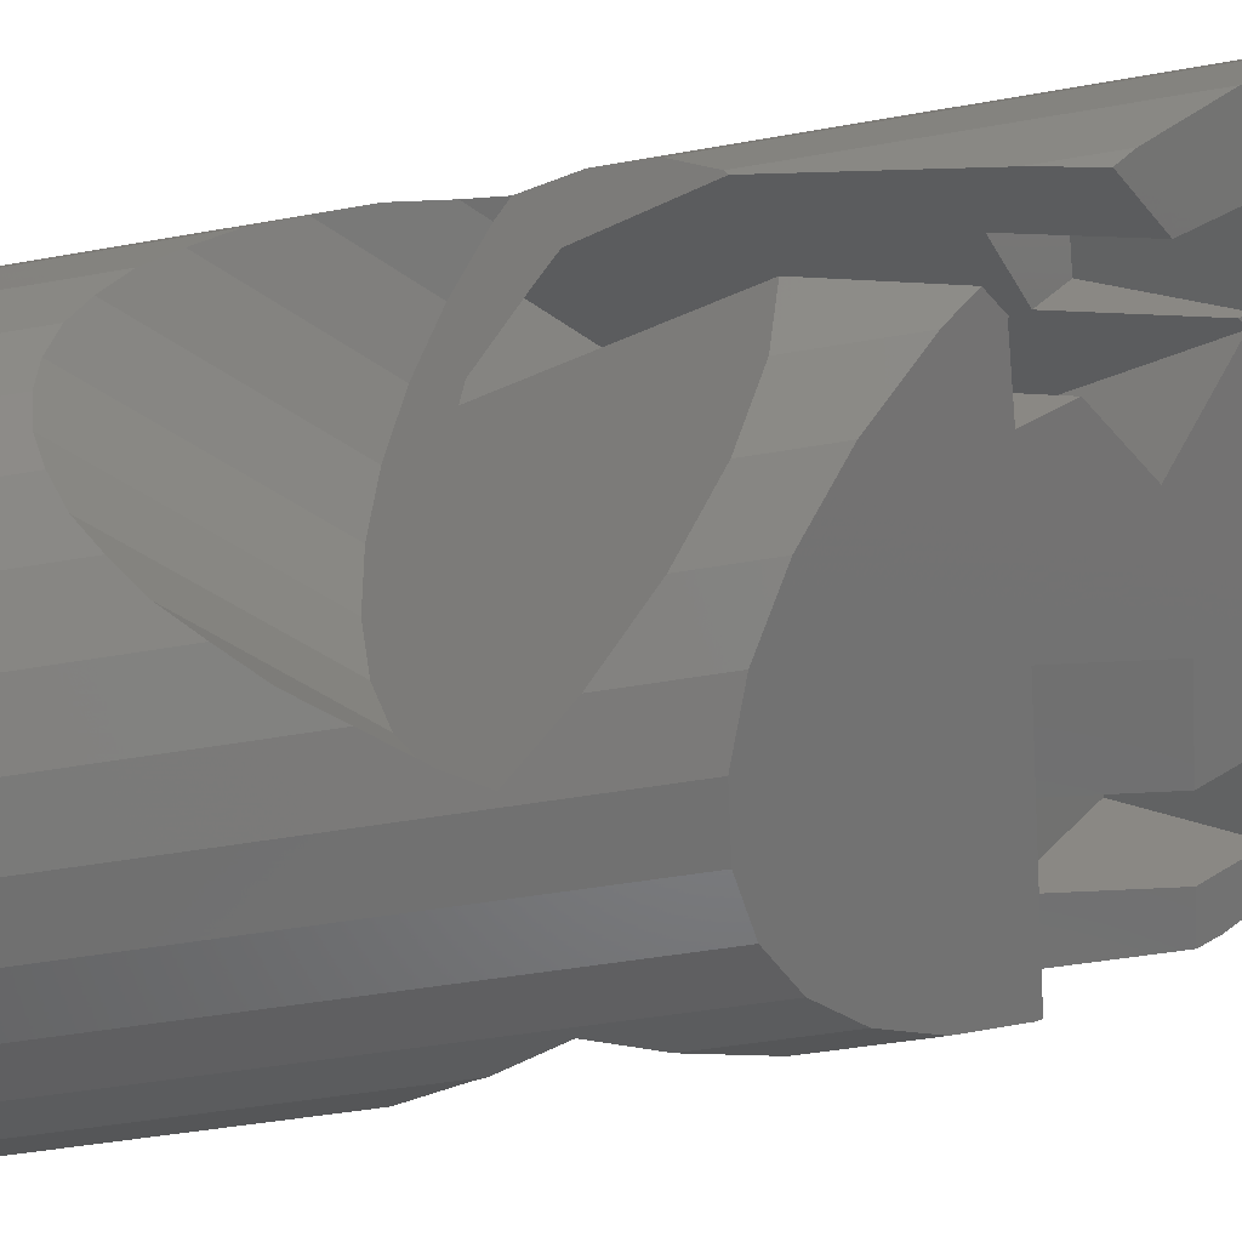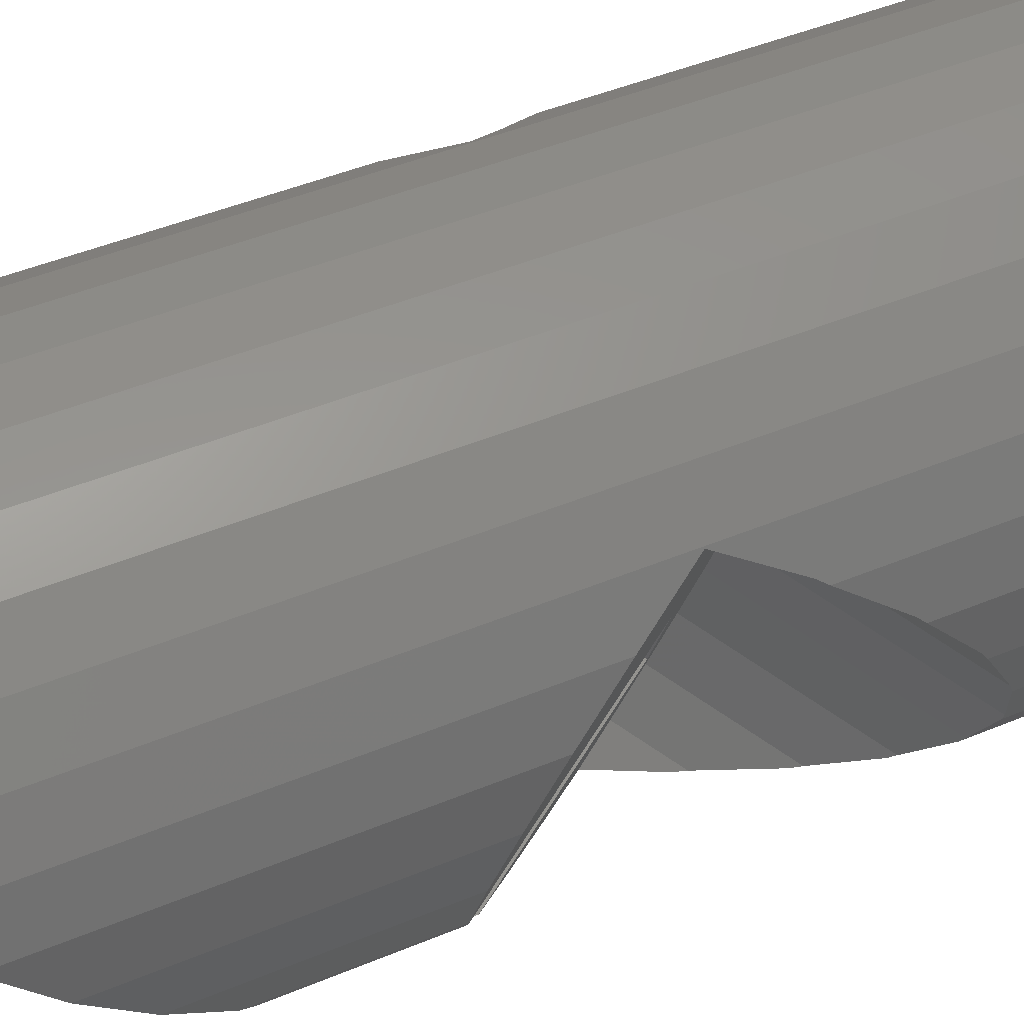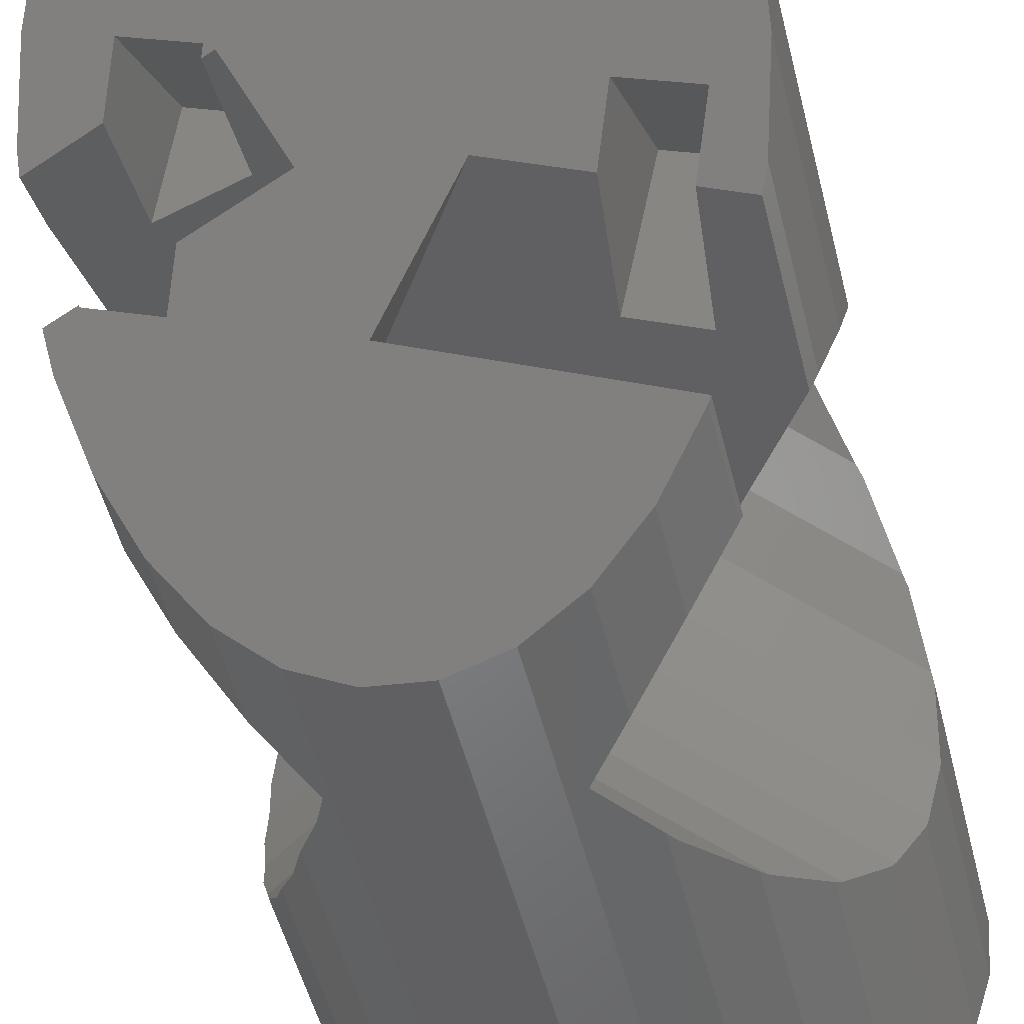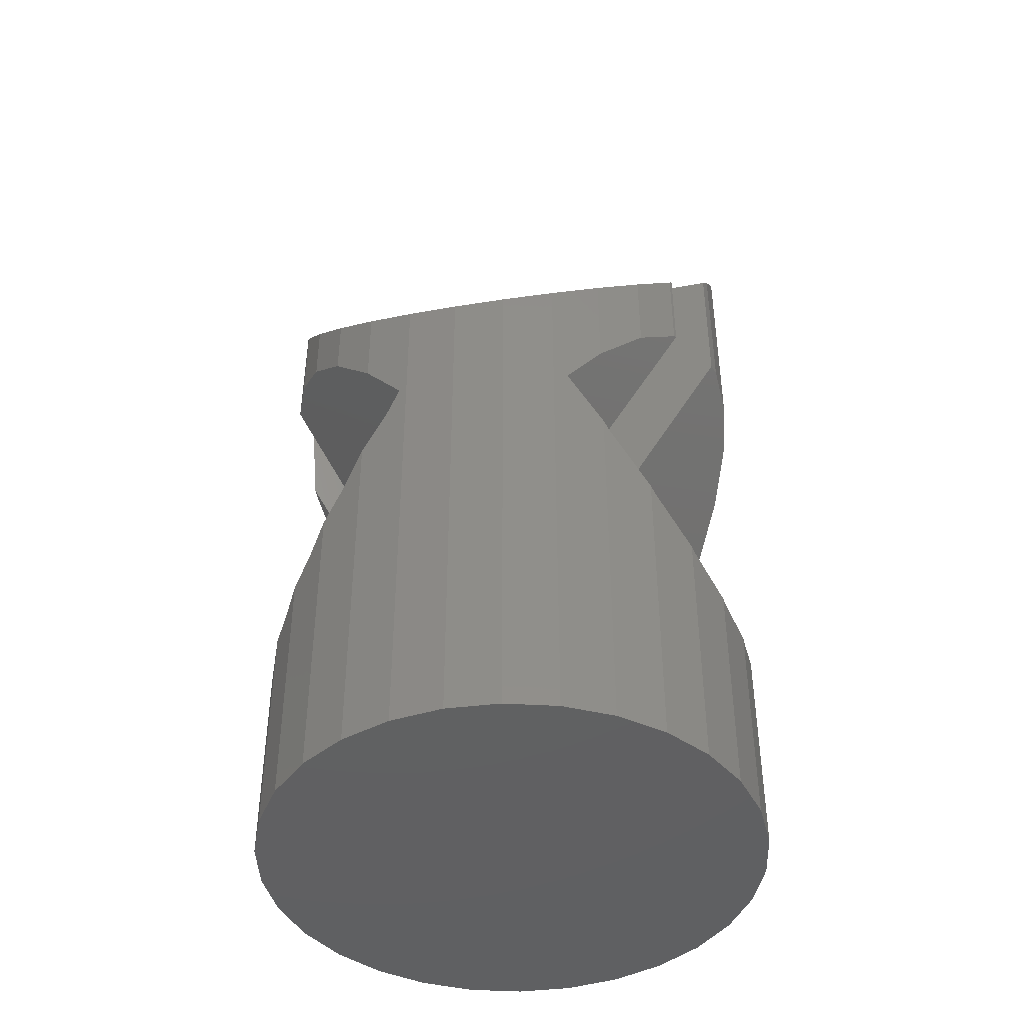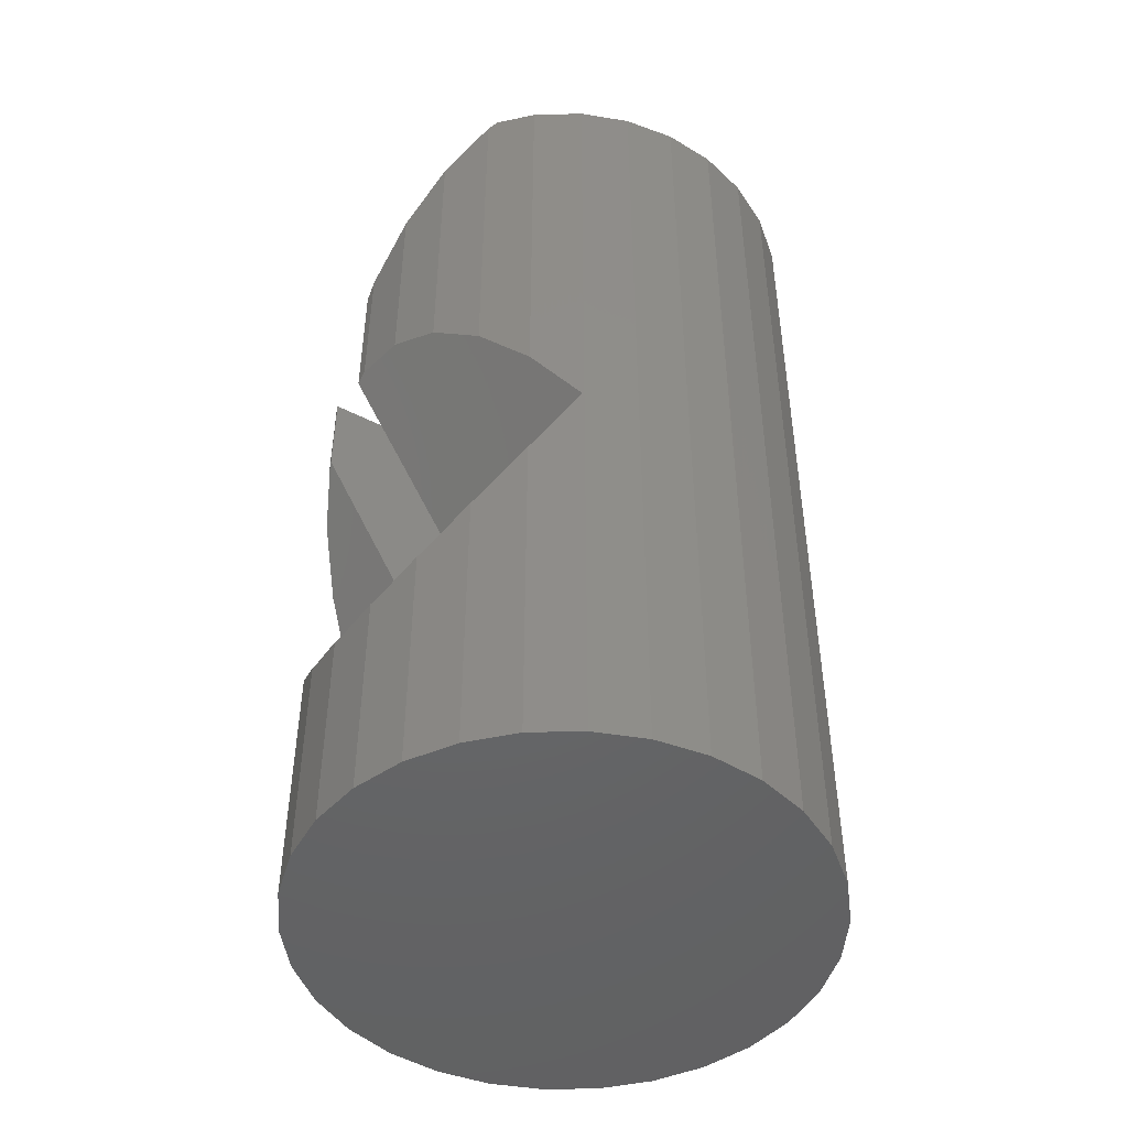
<metadata>
{"format":"stl","ext":"stl","renderer":"f3d","projection":"perspective","resolution":1024,"background":"white","views":[{"elev":-39.8,"azim":-77.1,"up":"+Y"},{"elev":46.4,"azim":64.6,"up":"+Y"},{"elev":-51.4,"azim":14.0,"up":"+Y"},{"elev":-43.2,"azim":-3.9,"up":"+Z"},{"elev":-47.3,"azim":121.6,"up":"+Z"}]}
</metadata>
<code>
# stl→obj: 238 verts, 472 faces
v -9.832 1.596 -18.66
v -9.781 2.079 -18.5
v -9.781 2.079 -27.33
v -9.835 1.573 3.723
v -9.781 2.079 4.253
v -9.781 2.079 1.872
v -5.275 6.503 10
v -3.09 9.511 10
v -5.695 6.618 10
v -9.89 1.05 -18.84
v -10 -5.548e-16 -27.33
v -10 -4.064e-16 -18.91
v 9.971 0.2796 -17.32
v 9.781 2.079 -27.33
v 9.781 2.079 -15.61
v 10 -2.357e-16 -17.51
v 10 -4.088e-16 -27.33
v 10 2.072e-16 7.61
v 9.781 2.079 -5.658
v 9.781 2.079 9.665
v 10 -1.157e-18 -4.205
v 1.045 -9.945 -4.984
v 3.09 -9.511 -8.22
v 3.09 -9.511 -3.977
v 2.454 -9.646 -9.002
v 1.762 -9.793 -9.854
v 1.722 -9.801 -9.902
v 1.702 -9.806 -9.927
v 1.657 -9.815 -9.982
v 1.631 -9.821 -10.01
v 1.045 -9.945 -27.33
v 3.09 -9.511 -12.27
v 3.09 -9.511 -27.33
v -6.162 6.745 10
v -3.09 5.909 10
v 9.135 4.067 10
v 8.09 5.878 10
v 6.691 7.431 10
v 5 8.66 10
v 3.09 9.511 10
v 1.045 9.945 10
v -1.045 9.945 10
v 9.664 2.441 10
v 8.09 -5.878 -27.33
v 9.135 -4.067 -18.94
v 8.222 -5.649 -18.55
v 8.09 -5.878 -18.42
v 9.135 -4.067 -27.33
v 8.851 -4.56 2.653
v 9.135 -4.067 -3.104
v 9.135 -4.067 3.233
v 8.851 -4.56 -3.213
v -6.408 6.812 10
v -6.697 6.89 10
v 6.691 7.431 -27.33
v 8.09 5.878 -27.33
v 8.123 5.821 -9.98
v 8.199 5.689 -9.804
v 8.366 5.399 -9.416
v 9.135 4.067 -7.637
v 8.87 4.527 -12.31
v 8.986 4.327 -12.67
v 9.135 4.067 -13.03
v 9.135 4.067 -27.33
v 9.502 -2.938 -18.8
v 9.781 -2.079 -27.33
v 9.781 -2.079 -18.63
v 9.219 -3.811 -18.96
v 9.781 -2.079 -3.341
v 9.781 -2.079 5.434
v -1.045 -9.945 -5.563
v -1.045 -9.945 -27.33
v -9.135 4.067 -27.33
v -9.219 3.809 -17.46
v -9.135 4.067 -17.27
v -9.451 3.095 -18.01
v -9.135 4.067 -4.36
v -9.214 3.826 -4.245
v -9.135 4.067 6.454
v -1.045 9.945 -27.33
v -3.09 9.511 -27.33
v 9.692 2.354 -15.33
v 3.09 9.511 -27.33
v 5 8.66 -27.33
v 5 -8.66 -27.33
v 5.205 -8.512 -15.33
v 5 -8.66 -15.01
v 6.691 -7.431 -17.09
v 6.691 -7.431 -27.33
v 5 -8.66 -2.583
v 6.691 -7.431 -4.524
v 6.691 -7.431 -0.8653
v 5 -8.66 -6.119
v 6.865 -7.239 -17.32
v 6.794 -7.317 -4.449
v 6.794 -7.317 -0.7206
v 3.131 -9.492 -12.34
v 3.314 -9.411 -12.68
v 3.72 -9.23 -3.517
v 9.942 -0.551 -17.83
v 9.81 -1.806 -18.55
v 9.896 -0.985 -3.796
v -6.691 -7.431 -27.33
v -8.09 -5.878 -15.27
v -8.09 -5.878 -27.33
v -7.361 -6.688 -14.06
v -6.691 -7.431 -12.6
v -6.691 -7.431 -4.567
v -8.09 -5.878 -5.884
v -6.691 -7.431 -7.925
v -8.09 -5.878 -3.374
v -6.691 7.431 -27.33
v -7.354 6.695 -14.05
v -6.691 7.431 -12.6
v -7.707 6.304 -14.63
v -8.09 5.878 -15.27
v -8.09 5.878 -27.33
v -6.851 7.254 -7.692
v -6.691 7.431 10
v -6.691 7.431 -7.925
v -7.037 7.048 -7.421
v -8.09 5.878 -5.884
v -8.09 5.878 8.585
v -7.084 6.995 10
v -5 8.66 10
v -5.97 7.956 -11.4
v -5.867 8.031 -9.128
v -5.642 8.194 -9.455
v -5.447 8.336 -9.74
v -5.282 8.455 -9.981
v -5 8.66 -27.33
v -5.781 8.093 -11.08
v 1.045 9.945 -27.33
v -3.09 -9.511 -5.686
v -3.09 -9.511 -27.33
v -5 -8.66 -27.33
v -9.135 -4.067 -27.33
v -9.781 -2.079 -27.33
v -5.867 -8.031 -9.128
v -5 -8.66 -5.35
v -5.681 -8.165 -5.035
v -5.569 -8.247 -9.562
v -5.369 -8.392 -9.854
v -5.282 -8.455 -9.981
v -5.97 -7.956 -11.4
v -5.789 -8.087 -11.1
v -9.781 -2.079 -18.5
v -9.455 -3.085 -18.01
v -9.135 -4.067 -17.27
v -9.135 -4.067 -1.821
v -9.781 -2.079 -3.417
v -9.135 -4.067 -4.36
v -9.781 -2.079 0.02257
v -4.207 -9.013 -5.489
v -8.594 5.004 -16.39
v -8.988 -4.323 -17.03
v -8.6 -4.996 -16.4
v -8.481 -5.2 -5.314
v -6.408 -7.637 -8.338
v -5.939 -7.978 -9.023
v -9.799 -1.917 -18.55
v -9.832 -1.596 -18.66
v -9.934 -0.6249 -1.218
v -9.923 -0.7359 -3.211
v -9.876 -1.184 0.9067
v -9.891 -1.04 -18.84
v -9.987 -0.1246 -3.118
v -6.183 5.4 2.529
v -4.461 3.186 1.395
v -3.858 4.516 2.273
v -6.295 2.947 1.029
v -7.356 2.809 0.8172
v -7.448 -0.2181 -1.029
v -6.215 -0.6868 -1.164
v -5.912 -0.0177 -0.7222
v -7.323 1.789 4.638
v -6.627 3.16 6.225
v -8.801 -1.122 1.267
v -8.787 -1.048 1.146
v -8.785 -1.09 1.304
v -4.303 2.276 5.969
v -4.423 2.039 5.694
v -6.477 -2.006 1.011
v -5.891 -0.6653 1.704
v -5.885 -0.8404 2.361
v 6.215 0.6868 1.164
v 6.924 -3.764 -1.448
v 8.539 -0.1969 0.9084
v 4.748 -2.864 -1.165
v 4.629 -2.815 -1.149
v 5.043 -2.986 3.201
v 5.77 -1.553 4.86
v 7.335 -3.934 2.871
v 8.095 -2.437 4.604
v 3.306 0.8833 -13.72
v 2.397 -0.9909 -13.9
v 1.295 -4.937 -13.19
v 1.15 -6.835 -12.33
v 4.403 2.581 -13.19
v 3.334 -2.424 -11.84
v 2.112 -5.382 -11.84
v 2.655 -5.606 -10.98
v 6.965 5.162 -11.17
v 1.287 -8.573 -11.17
v 1.717 -2.96 -13.72
v 3.385 -2.301 -11.84
v 6.65 -7.258 -4.677
v 5.641 4.029 -12.33
v -2.625 -1.04 -13.86
v -5.217 2.621 -10.08
v -4.655 2.945 -10.9
v -2.87 -3.085 -13.5
v -6.249 5.532 -8.57
v -5.734 5.061 -9.322
v -6.382 5.456 -8.376
v -2.872 3.095 -13.5
v -3.353 5.004 -12.8
v -2.625 1.05 -13.86
v -4.048 6.695 -11.78
v -4.481 3.765 -11.15
v -4.362 3.114 -11.32
v -4.927 8.093 -10.5
v -3.35 -4.996 -12.8
v -4.922 -8.087 -10.51
v -4.044 -6.688 -11.79
v 3.887 3.114 -5.67
v 3.303 6.283 -4.819
v -4.945 6.283 -10.47
v -3.468 1.154 5.059
v -4.007 2.075 5.846
v -2.471 -0.546 3.605
v 4.218 -6.252 -0.3499
v -5.511 -2.231 -6.186
v 0.9994 -4.922 0.1132
v -1.31 -3.967 0.4454
v -4.237 0.8499 -6.186
v -0.116 -3.155 1.602
v 1.988 -1.723 3.64
f 1 2 3
f 4 5 6
f 7 8 9
f 3 10 1
f 11 10 3
f 10 11 12
f 13 14 15
f 16 14 13
f 14 16 17
f 18 19 20
f 19 18 21
f 22 23 24
f 22 25 23
f 22 26 25
f 22 27 26
f 22 28 27
f 22 29 28
f 22 30 29
f 31 30 22
f 31 32 30
f 32 31 33
f 9 8 34
f 35 36 37
f 35 37 38
f 35 38 39
f 35 39 40
f 35 40 41
f 35 41 42
f 35 42 8
f 36 35 43
f 44 45 46
f 44 46 47
f 45 44 48
f 49 50 51
f 50 49 52
f 35 8 7
f 8 53 34
f 53 8 54
f 37 55 38
f 55 37 56
f 37 57 56
f 37 58 57
f 37 59 58
f 60 37 36
f 37 60 59
f 61 56 57
f 62 56 61
f 63 56 62
f 56 63 64
f 65 66 67
f 68 66 65
f 48 68 45
f 68 48 66
f 51 69 70
f 69 51 50
f 31 71 72
f 71 31 22
f 73 74 75
f 73 76 74
f 2 73 3
f 73 2 76
f 6 77 78
f 77 6 79
f 79 6 5
f 80 8 42
f 8 80 81
f 20 36 43
f 36 20 19
f 36 19 60
f 82 64 63
f 15 64 82
f 64 15 14
f 83 40 84
f 85 86 87
f 85 88 86
f 88 85 89
f 90 91 92
f 91 90 93
f 89 47 94
f 89 94 88
f 47 89 44
f 92 95 96
f 95 92 91
f 33 97 32
f 33 98 97
f 33 87 98
f 87 33 85
f 99 93 90
f 24 93 99
f 93 24 23
f 100 17 16
f 101 17 100
f 67 17 101
f 17 67 66
f 70 21 18
f 21 70 102
f 102 70 69
f 103 104 105
f 104 103 106
f 106 103 107
f 108 109 110
f 109 108 111
f 112 113 114
f 112 115 113
f 116 112 117
f 112 116 115
f 118 119 120
f 121 119 118
f 122 119 121
f 123 119 122
f 119 123 124
f 119 8 125
f 114 126 112
f 125 120 119
f 120 125 127
f 125 128 127
f 125 129 128
f 125 130 129
f 131 130 125
f 131 132 130
f 131 126 132
f 126 131 112
f 125 8 81
f 84 40 39
f 83 41 40
f 41 83 133
f 84 39 38
f 72 134 135
f 134 72 71
f 66 14 17
f 48 14 66
f 48 64 14
f 44 64 48
f 44 56 64
f 89 56 44
f 89 55 56
f 85 55 89
f 85 84 55
f 33 84 85
f 33 83 84
f 31 83 33
f 31 133 83
f 72 133 31
f 72 80 133
f 135 80 72
f 135 81 80
f 136 81 135
f 136 131 81
f 103 131 136
f 103 112 131
f 105 112 103
f 105 117 112
f 137 117 105
f 137 73 117
f 138 73 137
f 138 3 73
f 3 138 11
f 139 140 141
f 142 140 139
f 143 140 142
f 144 140 143
f 136 145 103
f 145 136 146
f 144 136 140
f 146 136 144
f 137 147 138
f 147 137 148
f 148 137 149
f 150 151 152
f 151 150 153
f 136 154 140
f 154 136 135
f 134 154 135
f 117 155 116
f 75 117 73
f 117 75 155
f 79 122 77
f 122 79 123
f 119 54 8
f 54 119 124
f 133 42 41
f 42 133 80
f 131 125 81
f 84 38 55
f 105 149 137
f 149 105 156
f 156 105 157
f 157 105 104
f 111 152 158
f 111 158 109
f 152 111 150
f 103 145 107
f 110 141 108
f 159 141 110
f 160 141 159
f 141 160 139
f 138 161 162
f 161 138 147
f 151 163 164
f 163 151 153
f 163 153 165
f 11 166 12
f 138 166 11
f 166 138 162
f 164 163 167
f 168 169 170
f 168 171 169
f 171 168 172
f 173 174 175
f 176 168 177
f 168 176 172
f 178 179 180
f 168 181 177
f 181 168 170
f 182 170 169
f 170 182 181
f 183 175 174
f 175 183 184
f 184 183 185
f 183 179 178
f 183 173 179
f 173 183 174
f 186 187 188
f 186 189 187
f 189 186 190
f 191 186 192
f 186 191 190
f 193 188 187
f 188 193 194
f 186 194 192
f 194 186 188
f 101 65 67
f 195 65 101
f 65 195 196
f 68 65 196
f 197 88 94
f 88 197 86
f 86 197 198
f 196 195 199
f 200 196 199
f 201 196 200
f 27 202 26
f 202 27 201
f 201 27 196
f 203 57 58
f 195 100 199
f 100 195 101
f 29 204 198
f 204 29 30
f 27 205 196
f 205 27 28
f 60 199 59
f 19 199 60
f 21 199 19
f 199 21 102
f 98 198 204
f 198 87 86
f 198 98 87
f 52 69 50
f 69 52 206
f 206 102 69
f 102 206 199
f 199 206 200
f 25 202 207
f 202 25 26
f 91 207 95
f 93 207 91
f 23 207 93
f 207 23 25
f 199 15 82
f 199 82 208
f 15 199 13
f 196 45 68
f 45 196 46
f 46 196 205
f 208 62 203
f 208 63 62
f 63 208 82
f 97 98 204
f 32 204 30
f 204 32 97
f 13 100 16
f 100 13 199
f 199 208 203
f 59 203 58
f 203 59 199
f 203 61 57
f 62 61 203
f 28 198 205
f 198 28 29
f 198 197 205
f 205 47 46
f 47 205 94
f 94 205 197
f 209 210 211
f 210 209 212
f 118 213 121
f 213 118 214
f 121 213 215
f 155 216 217
f 75 216 155
f 216 75 74
f 212 109 158
f 212 110 109
f 110 212 159
f 216 218 217
f 210 164 167
f 210 151 164
f 158 210 212
f 210 152 151
f 210 158 152
f 215 122 121
f 215 77 122
f 77 215 78
f 113 115 219
f 214 127 128
f 127 214 120
f 120 214 118
f 128 220 214
f 221 209 211
f 220 209 221
f 209 220 128
f 219 132 126
f 132 219 222
f 114 219 126
f 219 114 113
f 115 217 219
f 116 217 115
f 217 116 155
f 212 156 223
f 212 149 156
f 149 212 148
f 156 157 223
f 224 143 225
f 143 224 144
f 74 76 216
f 76 218 216
f 2 218 76
f 1 218 2
f 218 1 10
f 132 222 130
f 218 209 217
f 217 128 129
f 128 217 209
f 209 148 212
f 161 148 209
f 148 161 147
f 223 106 225
f 223 104 106
f 104 223 157
f 224 146 144
f 223 225 212
f 225 143 142
f 222 129 130
f 129 222 217
f 219 217 222
f 12 218 10
f 218 12 209
f 209 12 166
f 225 160 212
f 225 139 160
f 139 225 142
f 212 160 159
f 225 146 224
f 146 225 145
f 225 107 145
f 107 225 106
f 209 162 161
f 162 209 166
f 221 226 227
f 227 220 221
f 220 227 228
f 229 227 226
f 227 229 230
f 169 230 182
f 169 227 230
f 228 169 171
f 169 228 227
f 173 167 163
f 210 173 175
f 173 210 167
f 221 175 184
f 175 211 210
f 175 221 211
f 179 165 180
f 163 179 173
f 179 163 165
f 231 184 185
f 226 184 231
f 221 184 226
f 6 176 4
f 6 172 176
f 172 6 78
f 78 171 172
f 215 171 78
f 213 171 215
f 171 213 228
f 214 228 213
f 228 214 220
f 226 231 229
f 189 52 187
f 52 189 206
f 187 49 193
f 49 187 52
f 95 232 96
f 207 232 95
f 207 233 232
f 202 233 207
f 233 202 201
f 234 233 235
f 233 234 232
f 236 200 206
f 233 200 236
f 200 233 201
f 237 236 238
f 235 236 237
f 236 235 233
f 238 190 191
f 236 190 238
f 206 190 236
f 190 206 189
f 153 178 165
f 165 178 180
f 181 182 230
f 79 176 177
f 5 176 79
f 176 5 4
f 123 54 124
f 54 123 53
f 177 123 79
f 123 177 53
f 181 53 177
f 230 53 181
f 237 230 229
f 237 229 231
f 230 237 53
f 235 231 185
f 235 185 183
f 231 235 237
f 150 178 153
f 178 150 183
f 111 183 150
f 108 183 111
f 141 183 108
f 183 141 235
f 24 234 22
f 154 235 141
f 234 24 99
f 134 235 154
f 154 141 140
f 71 235 134
f 235 22 234
f 22 235 71
f 237 34 53
f 34 192 20
f 20 192 18
f 194 18 192
f 34 238 192
f 34 237 238
f 9 35 7
f 20 35 9
f 20 9 34
f 35 20 43
f 18 194 70
f 194 51 70
f 193 51 194
f 51 193 49
f 192 238 191
f 232 92 96
f 99 232 234
f 232 90 92
f 232 99 90

</code>
